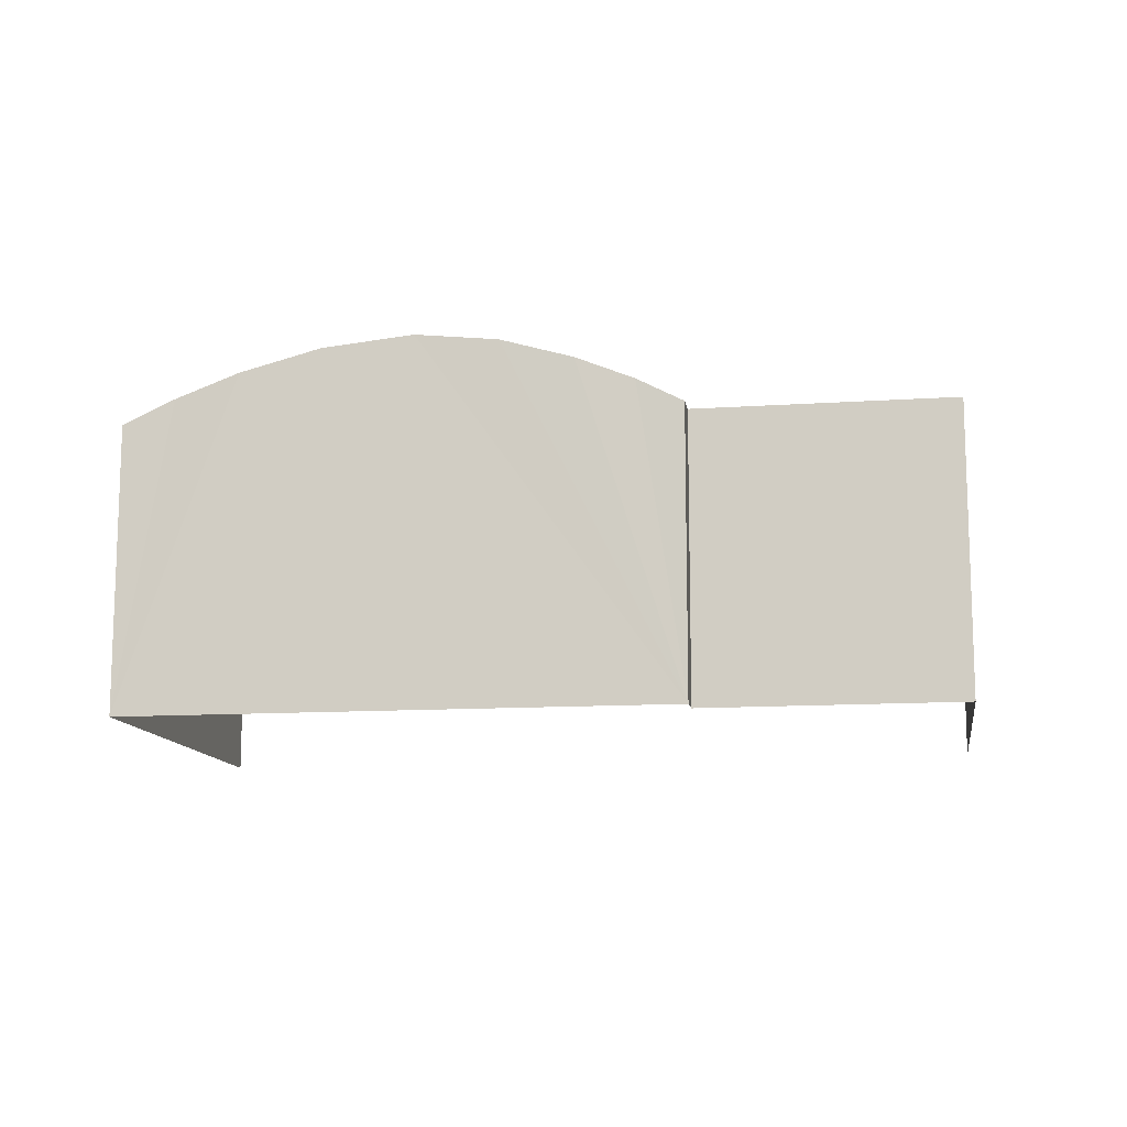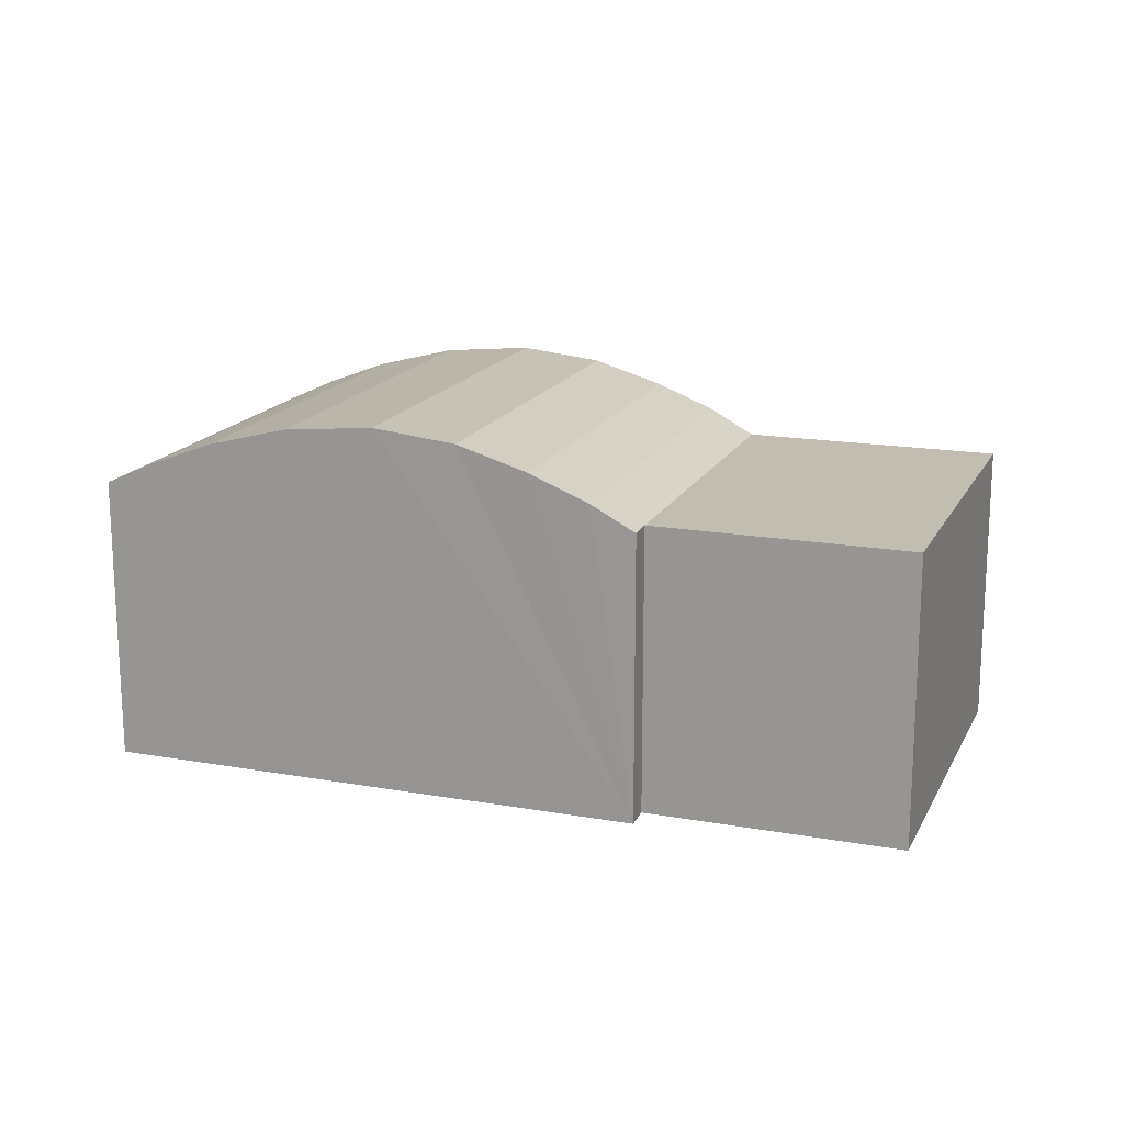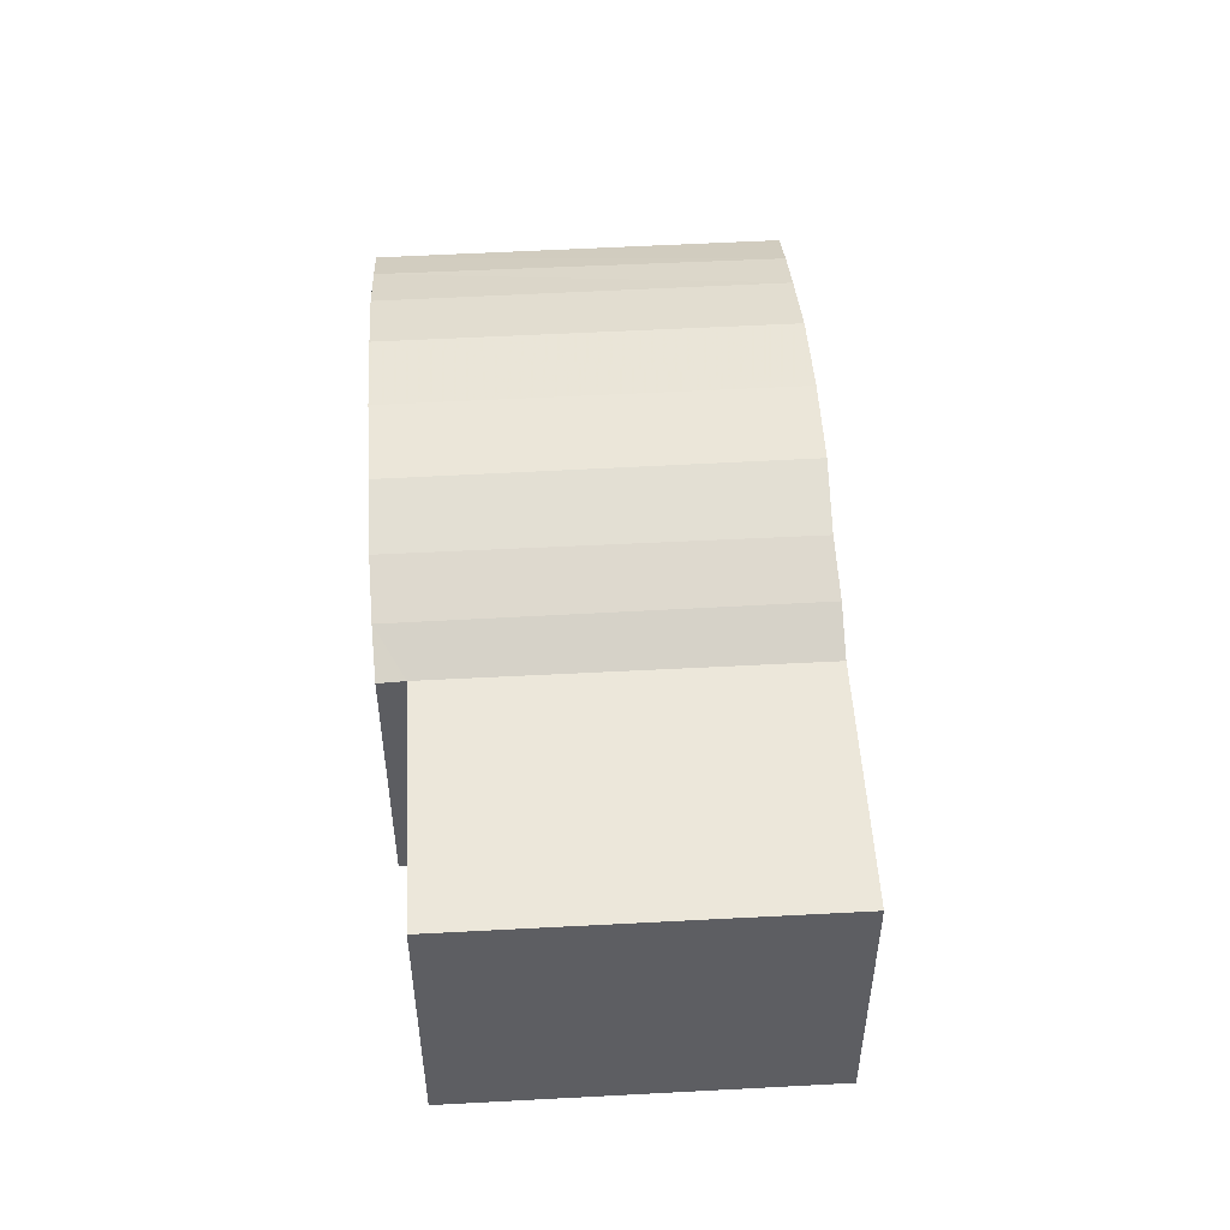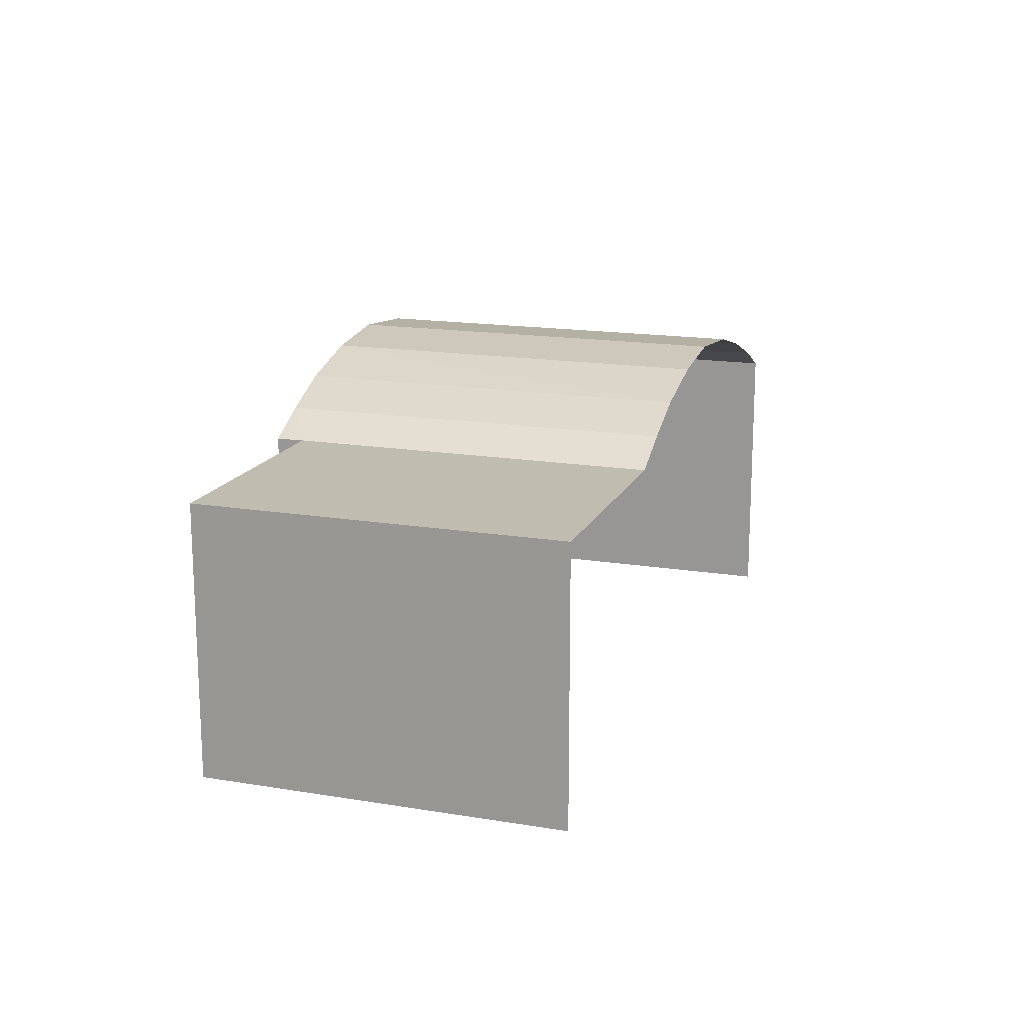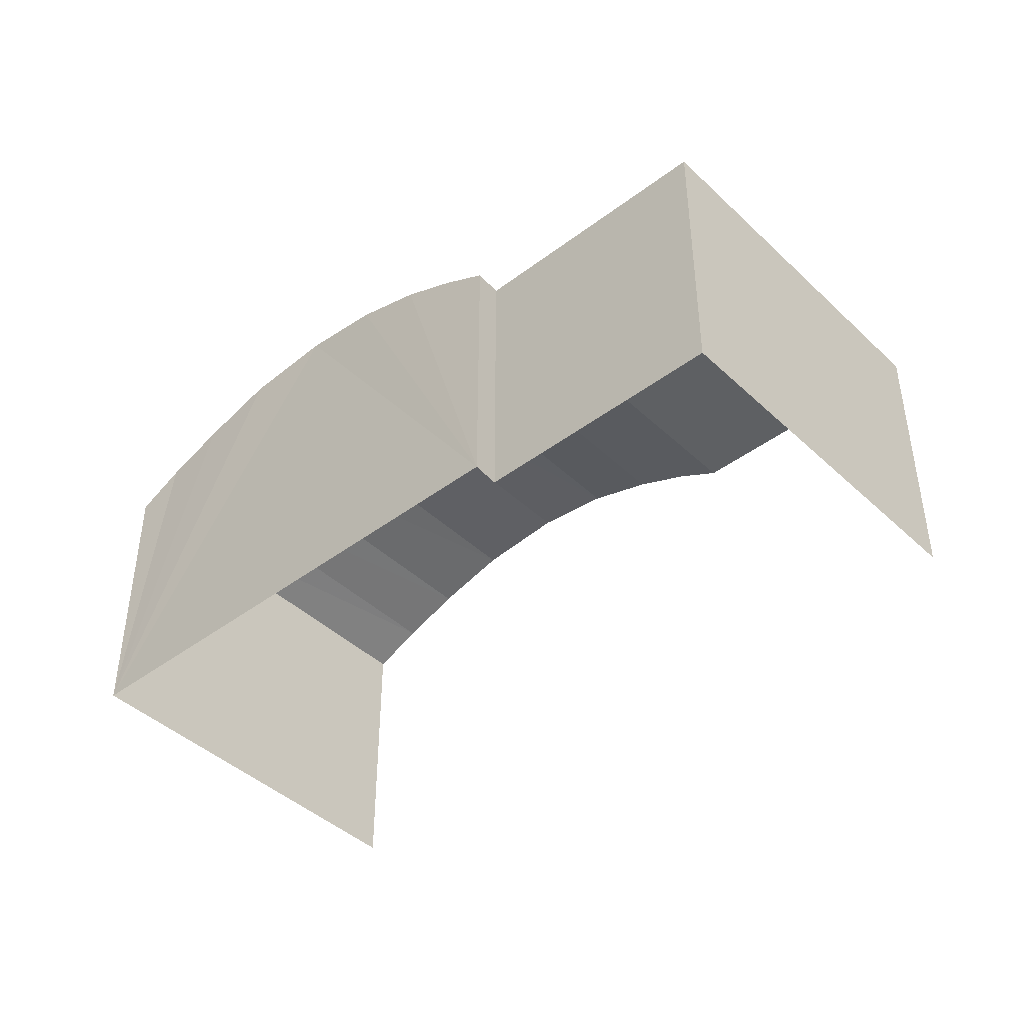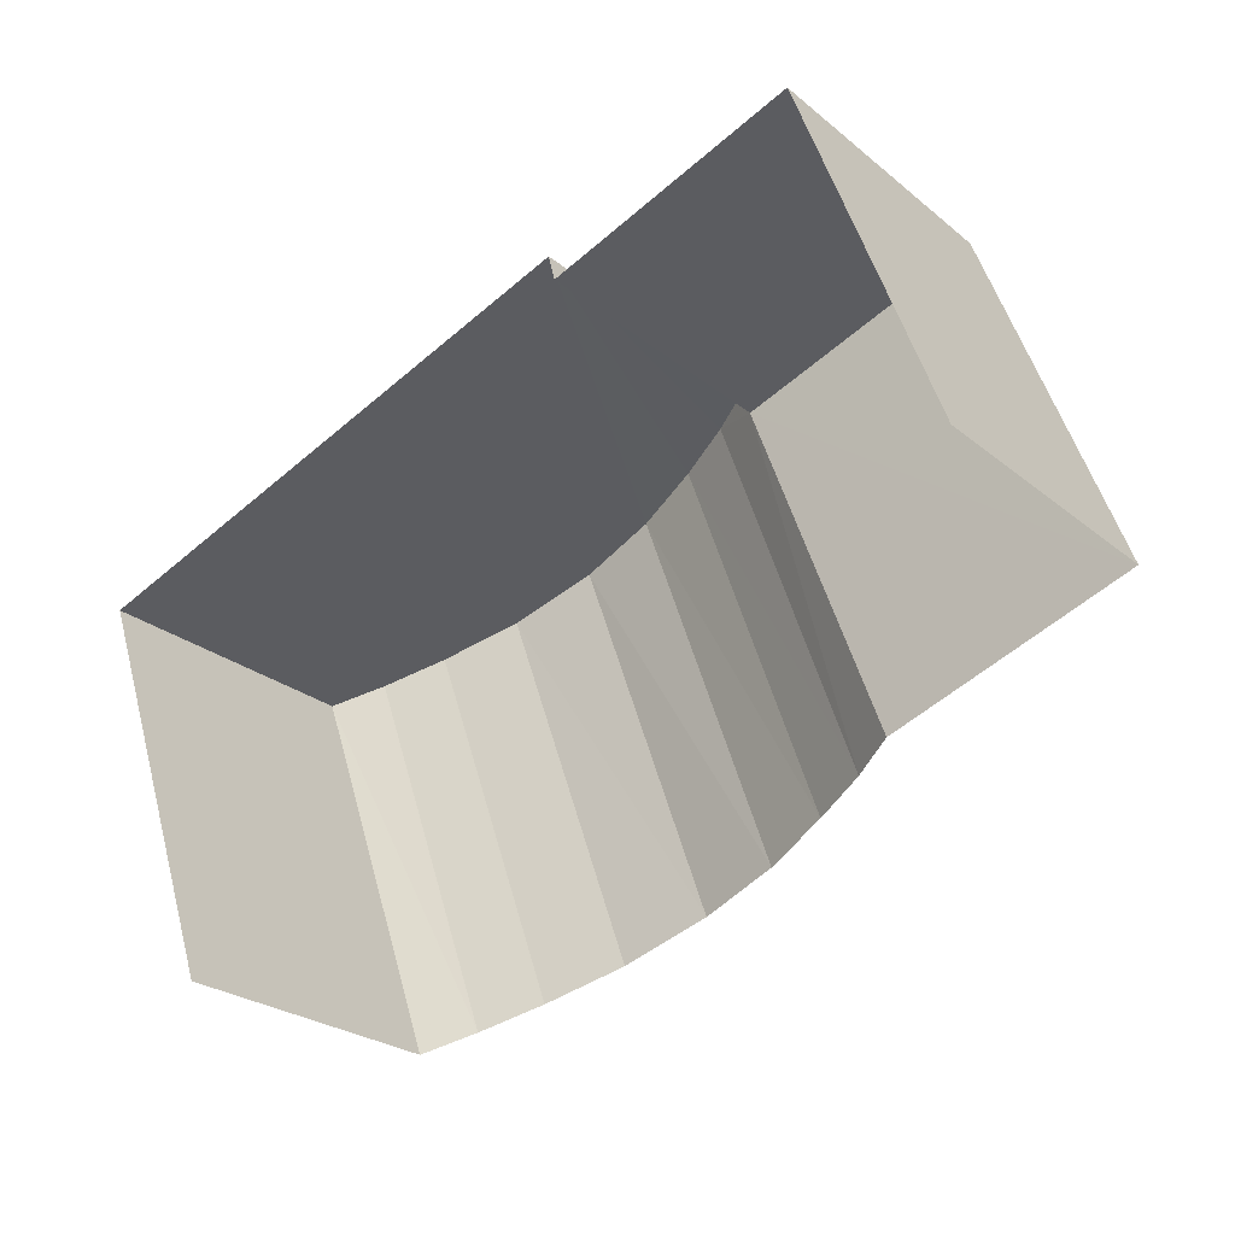
<metadata>
{"format":"obj","ext":"obj","renderer":"f3d","projection":"perspective","resolution":1024,"background":"white","views":[{"elev":-12.2,"azim":169.2,"up":"+Z"},{"elev":16.8,"azim":-180.0,"up":"+Z"},{"elev":50.5,"azim":-113.1,"up":"+Z"},{"elev":16.4,"azim":-91.0,"up":"+Z"},{"elev":-42.7,"azim":-157.8,"up":"+Z"},{"elev":-25.5,"azim":-142.0,"up":"+Y"}]}
</metadata>
<code>
v -2.232e+05 -1.269e+05 19.15
v -2.232e+05 -1.269e+05 19.15
v -2.232e+05 -1.269e+05 19.15
v -2.232e+05 -1.269e+05 19.15
v -2.232e+05 -1.269e+05 19.15
v -2.232e+05 -1.269e+05 19.15
v -2.232e+05 -1.269e+05 22.94
v -2.232e+05 -1.269e+05 22.67
v -2.232e+05 -1.269e+05 22.94
v -2.232e+05 -1.269e+05 22.67
v -2.232e+05 -1.269e+05 23.27
v -2.232e+05 -1.269e+05 23.17
v -2.232e+05 -1.269e+05 23.27
v -2.232e+05 -1.269e+05 23.17
v -2.232e+05 -1.269e+05 22.94
v -2.232e+05 -1.269e+05 22.67
v -2.232e+05 -1.269e+05 22.94
v -2.232e+05 -1.269e+05 22.67
v -2.232e+05 -1.269e+05 23.17
v -2.232e+05 -1.269e+05 23.17
v -2.232e+05 -1.269e+05 22.39
v -2.232e+05 -1.269e+05 22.39
v -2.232e+05 -1.269e+05 22.39
v -2.232e+05 -1.269e+05 22.39
v -2.232e+05 -1.269e+05 22.39
v -2.232e+05 -1.269e+05 22.39
v -2.232e+05 -1.269e+05 22.39
f 1 2 3
f 3 4 1
f 5 2 1
f 6 5 1
f 10 7 2
f 22 10 2
f 7 14 2
f 2 14 11
f 3 2 26
f 2 11 20
f 25 3 26
f 17 2 20
f 16 2 17
f 26 2 16
f 7 8 9
f 7 10 8
f 11 12 13
f 11 14 12
f 15 16 17
f 15 18 16
f 19 17 20
f 19 15 17
f 10 21 8
f 10 22 21
f 23 24 25
f 26 23 25
f 13 20 11
f 13 19 20
f 26 16 23
f 23 18 27
f 23 16 18
f 14 9 12
f 14 7 9
f 25 4 3
f 25 24 4
f 21 5 8
f 5 6 13
f 8 5 9
f 6 27 18
f 9 5 12
f 12 5 13
f 15 6 18
f 13 6 19
f 19 6 15
f 22 2 5
f 21 22 5
f 23 1 4
f 24 23 4
f 23 27 6
f 1 23 6

</code>
